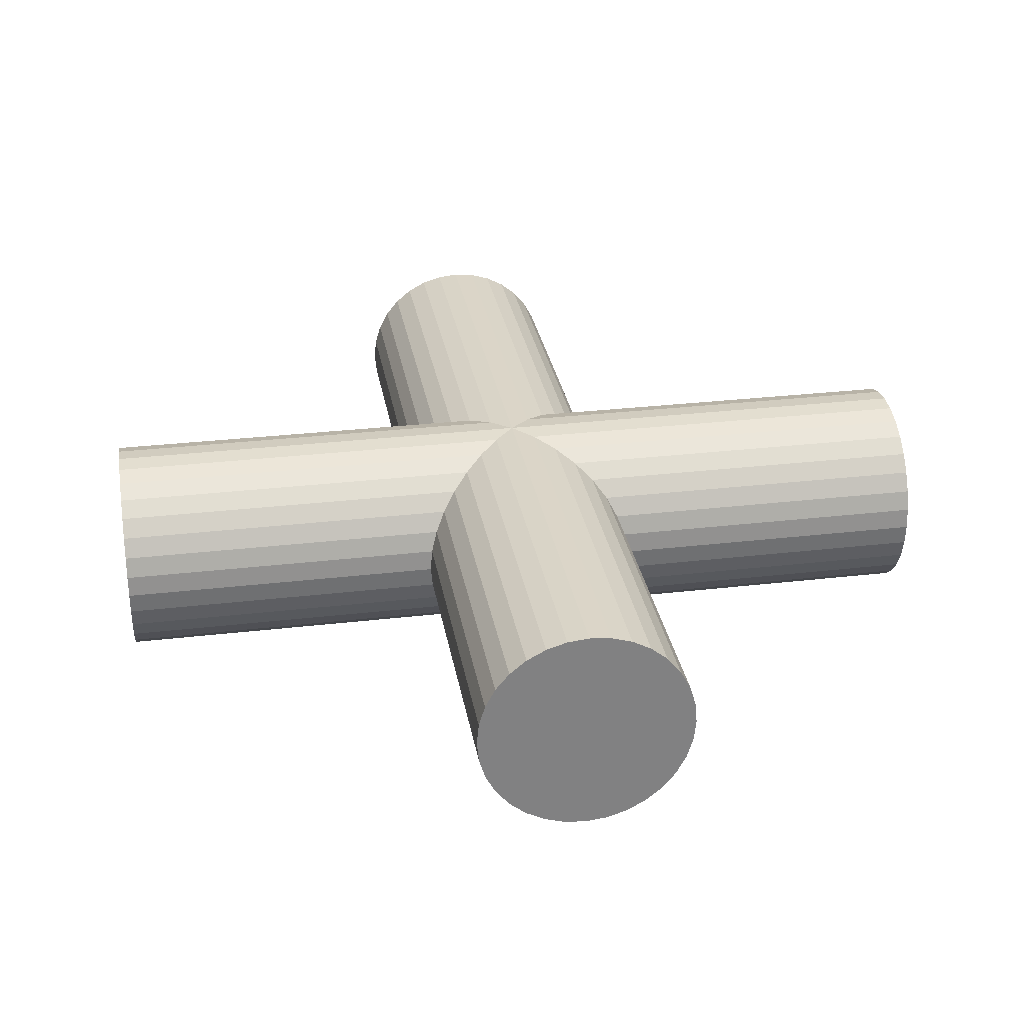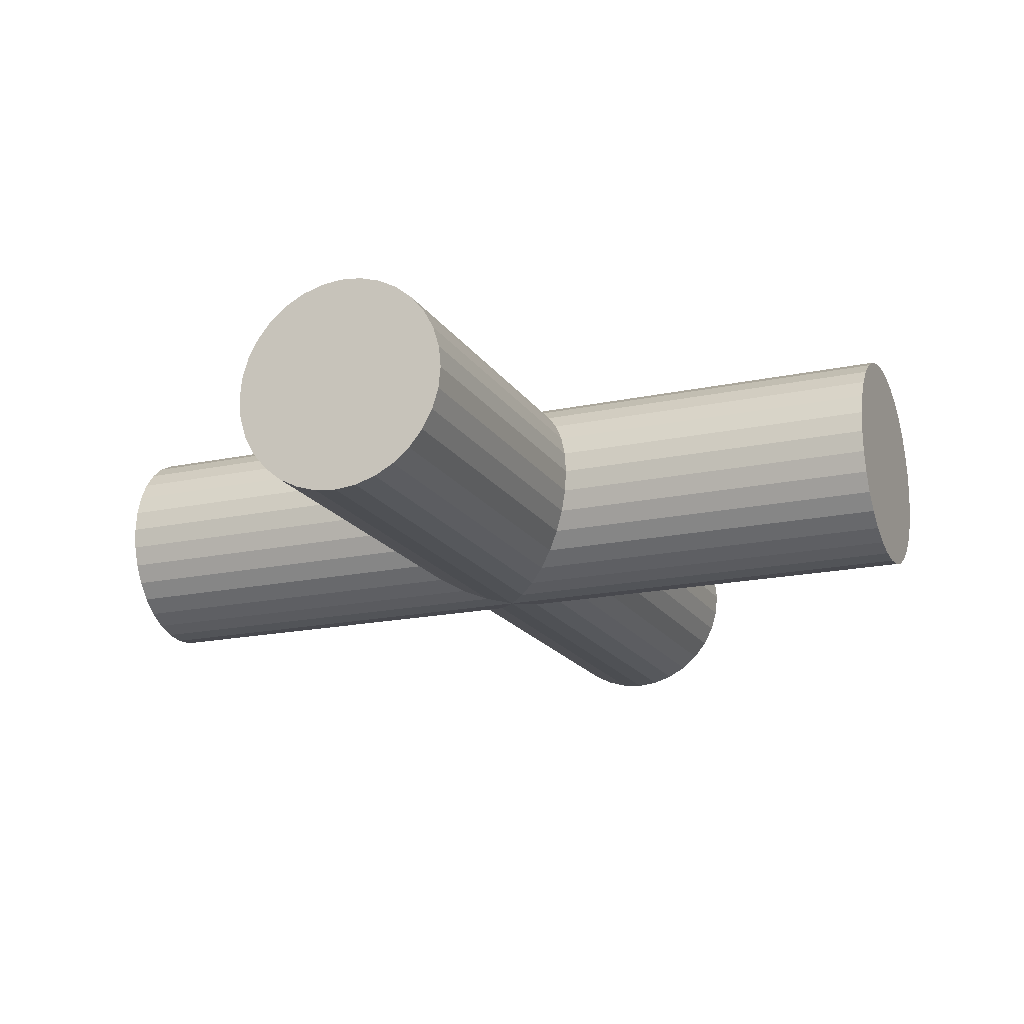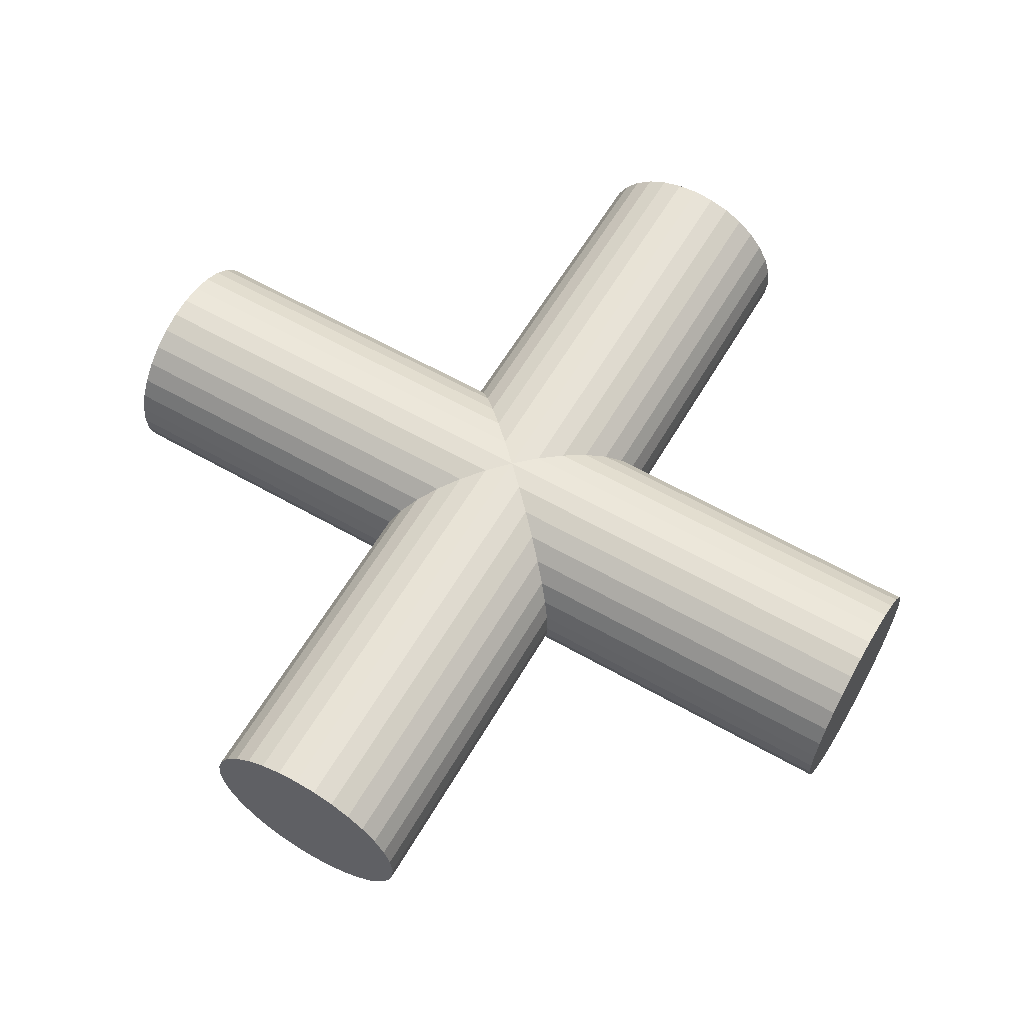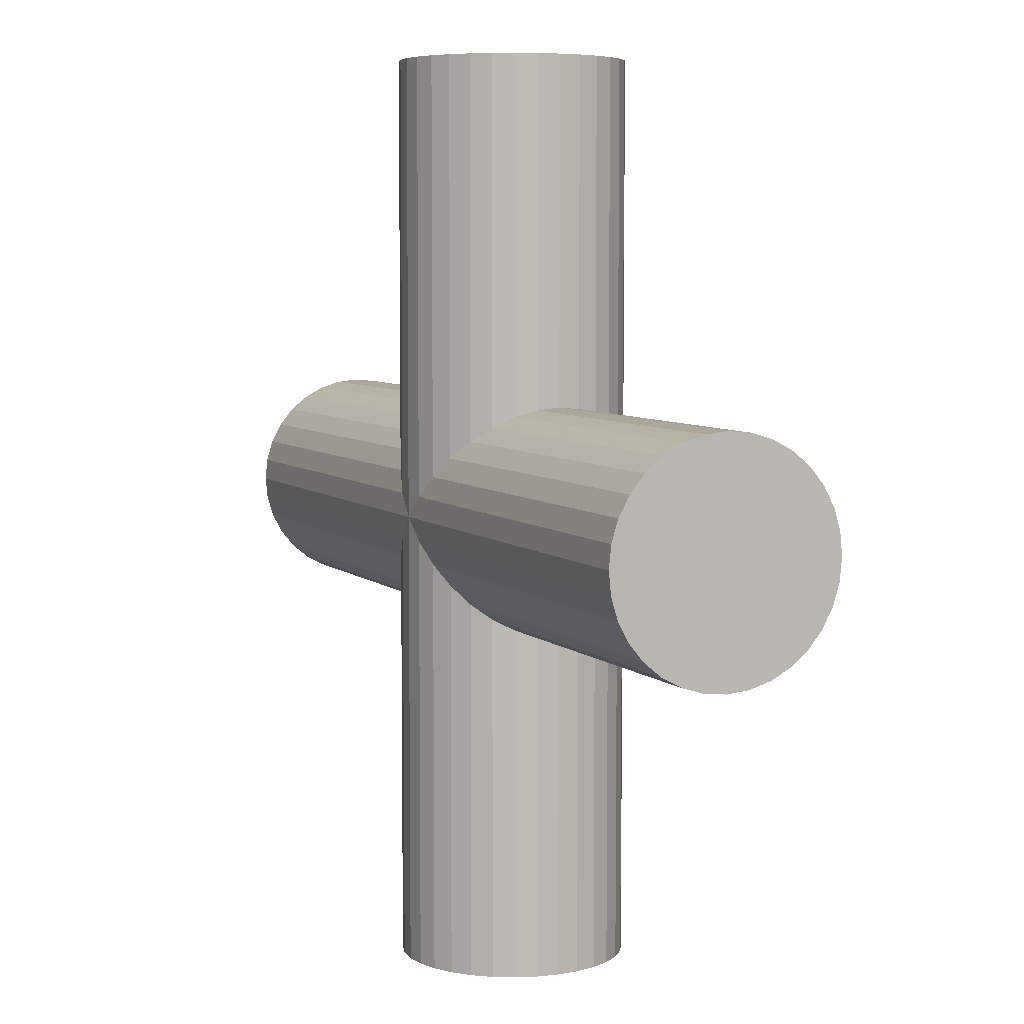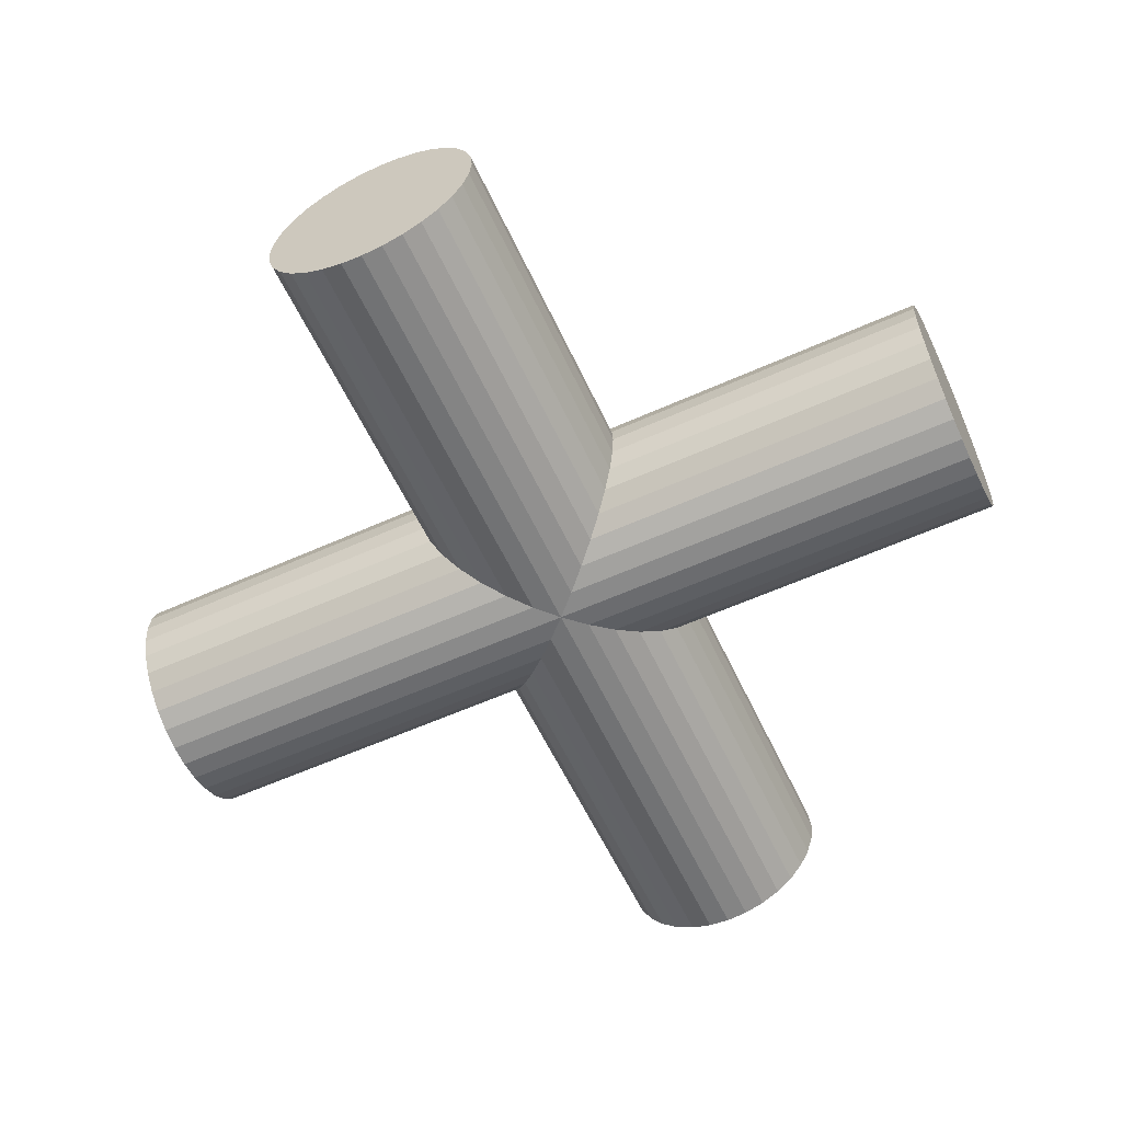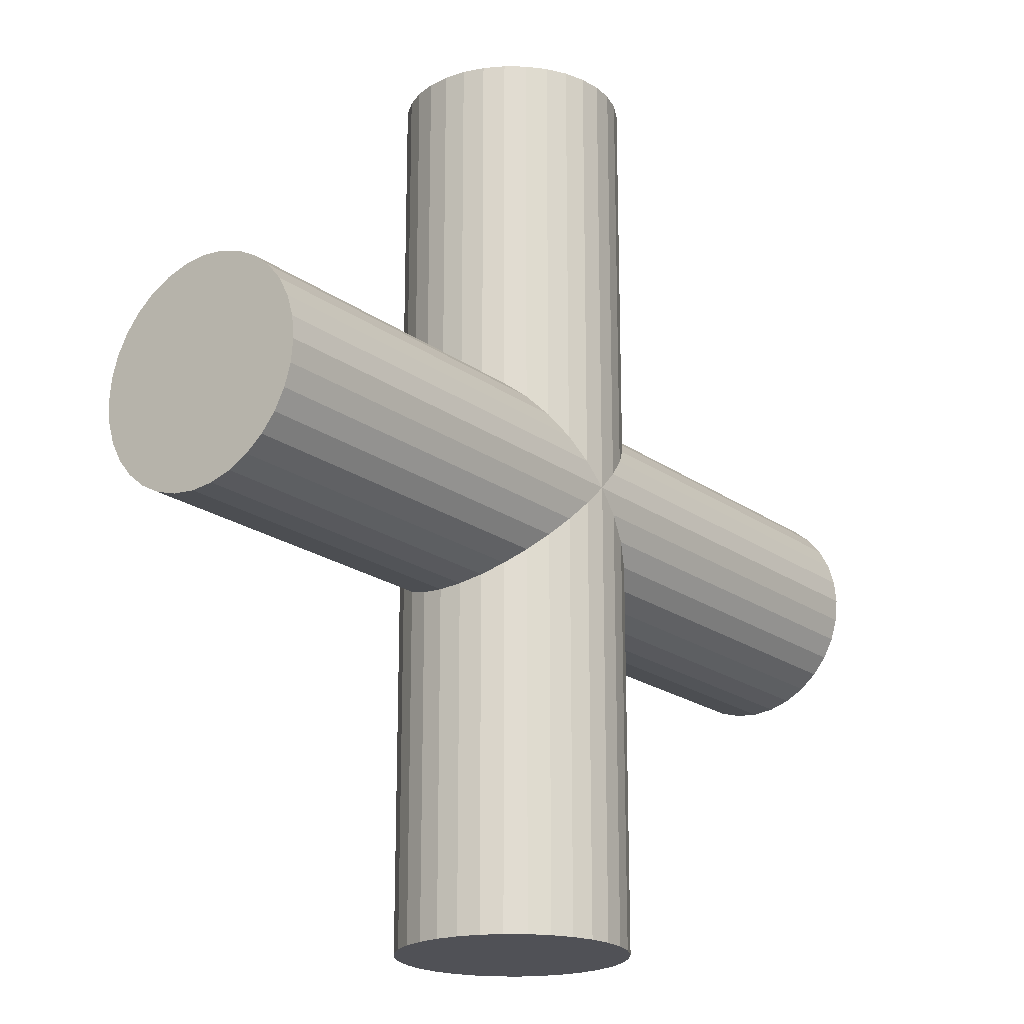
<metadata>
{"format":"obj","ext":"obj","renderer":"f3d","projection":"perspective","resolution":1024,"background":"white","views":[{"elev":29.9,"azim":-9.7,"up":"+Z"},{"elev":-18.1,"azim":-67.3,"up":"+Z"},{"elev":60.5,"azim":-59.8,"up":"+Z"},{"elev":6.1,"azim":-114.0,"up":"+Y"},{"elev":-58.6,"azim":114.9,"up":"+Z"},{"elev":-20.4,"azim":-52.3,"up":"+Y"}]}
</metadata>
<code>
v 1 0 0.25
v -1 0 0.25
v 1 -0.04877 0.2452
v -1 -0.04877 0.2452
v 1 -0.09567 0.231
v -1 -0.09567 0.231
v 1 -0.1389 0.2079
v -1 -0.1389 0.2079
v 1 -0.1768 0.1768
v -1 -0.1768 0.1768
v 1 -0.2079 0.1389
v -1 -0.2079 0.1389
v 1 -0.231 0.09567
v -1 -0.231 0.09567
v 1 -0.2452 0.04877
v -1 -0.2452 0.04877
v 1 -0.25 0
v -1 -0.25 -0
v 1 -0.2452 -0.04877
v -1 -0.2452 -0.04877
v 1 -0.231 -0.09567
v -1 -0.231 -0.09567
v 1 -0.2079 -0.1389
v -1 -0.2079 -0.1389
v 1 -0.1768 -0.1768
v -1 -0.1768 -0.1768
v 1 -0.1389 -0.2079
v -1 -0.1389 -0.2079
v 1 -0.09567 -0.231
v -1 -0.09567 -0.231
v 1 -0.04877 -0.2452
v -1 -0.04877 -0.2452
v 1 0 -0.25
v -1 0 -0.25
v 1 0.04877 -0.2452
v -1 0.04877 -0.2452
v 1 0.09567 -0.231
v -1 0.09567 -0.231
v 1 0.1389 -0.2079
v -1 0.1389 -0.2079
v 1 0.1768 -0.1768
v -1 0.1768 -0.1768
v 1 0.2079 -0.1389
v -1 0.2079 -0.1389
v 1 0.231 -0.09567
v -1 0.231 -0.09567
v 1 0.2452 -0.04877
v -1 0.2452 -0.04877
v 1 0.25 0
v -1 0.25 0
v 1 0.2452 0.04877
v -1 0.2452 0.04877
v 1 0.231 0.09567
v -1 0.231 0.09567
v 1 0.2079 0.1389
v -1 0.2079 0.1389
v 1 0.1768 0.1768
v -1 0.1768 0.1768
v 1 0.1389 0.2079
v -1 0.1389 0.2079
v 1 0.09567 0.231
v -1 0.09567 0.231
v 1 0.04877 0.2452
v -1 0.04877 0.2452
f 1 2 4 3
f 3 4 6 5
f 5 6 8 7
f 7 8 10 9
f 9 10 12 11
f 11 12 14 13
f 13 14 16 15
f 15 16 18 17
f 17 18 20 19
f 19 20 22 21
f 21 22 24 23
f 23 24 26 25
f 25 26 28 27
f 27 28 30 29
f 29 30 32 31
f 31 32 34 33
f 33 34 36 35
f 35 36 38 37
f 37 38 40 39
f 39 40 42 41
f 41 42 44 43
f 43 44 46 45
f 45 46 48 47
f 47 48 50 49
f 49 50 52 51
f 51 52 54 53
f 53 54 56 55
f 55 56 58 57
f 57 58 60 59
f 59 60 62 61
f 4 2 64 62 60 58 56 54 52 50 48 46 44 42 40 38 36 34 32 30 28 26 24 22 20 18 16 14 12 10 8 6
f 61 62 64 63
f 63 64 2 1
f 1 3 5 7 9 11 13 15 17 19 21 23 25 27 29 31 33 35 37 39 41 43 45 47 49 51 53 55 57 59 61 63
v -0 1 0.25
v 0 -1 0.25
v 0.04877 1 0.2452
v 0.04877 -1 0.2452
v 0.09567 1 0.231
v 0.09567 -1 0.231
v 0.1389 1 0.2079
v 0.1389 -1 0.2079
v 0.1768 1 0.1768
v 0.1768 -1 0.1768
v 0.2079 1 0.1389
v 0.2079 -1 0.1389
v 0.231 1 0.09567
v 0.231 -1 0.09567
v 0.2452 1 0.04877
v 0.2452 -1 0.04877
v 0.25 1 0
v 0.25 -1 -0
v 0.2452 1 -0.04877
v 0.2452 -1 -0.04877
v 0.231 1 -0.09567
v 0.231 -1 -0.09567
v 0.2079 1 -0.1389
v 0.2079 -1 -0.1389
v 0.1768 1 -0.1768
v 0.1768 -1 -0.1768
v 0.1389 1 -0.2079
v 0.1389 -1 -0.2079
v 0.09567 1 -0.231
v 0.09567 -1 -0.231
v 0.04877 1 -0.2452
v 0.04877 -1 -0.2452
v -0 1 -0.25
v -0 -1 -0.25
v -0.04877 1 -0.2452
v -0.04877 -1 -0.2452
v -0.09567 1 -0.231
v -0.09567 -1 -0.231
v -0.1389 1 -0.2079
v -0.1389 -1 -0.2079
v -0.1768 1 -0.1768
v -0.1768 -1 -0.1768
v -0.2079 1 -0.1389
v -0.2079 -1 -0.1389
v -0.231 1 -0.09567
v -0.231 -1 -0.09567
v -0.2452 1 -0.04877
v -0.2452 -1 -0.04877
v -0.25 1 0
v -0.25 -1 0
v -0.2452 1 0.04877
v -0.2452 -1 0.04877
v -0.231 1 0.09567
v -0.231 -1 0.09567
v -0.2079 1 0.1389
v -0.2079 -1 0.1389
v -0.1768 1 0.1768
v -0.1768 -1 0.1768
v -0.1389 1 0.2079
v -0.1389 -1 0.2079
v -0.09567 1 0.231
v -0.09567 -1 0.231
v -0.04877 1 0.2452
v -0.04877 -1 0.2452
f 65 66 68 67
f 67 68 70 69
f 69 70 72 71
f 71 72 74 73
f 73 74 76 75
f 75 76 78 77
f 77 78 80 79
f 79 80 82 81
f 81 82 84 83
f 83 84 86 85
f 85 86 88 87
f 87 88 90 89
f 89 90 92 91
f 91 92 94 93
f 93 94 96 95
f 95 96 98 97
f 97 98 100 99
f 99 100 102 101
f 101 102 104 103
f 103 104 106 105
f 105 106 108 107
f 107 108 110 109
f 109 110 112 111
f 111 112 114 113
f 113 114 116 115
f 115 116 118 117
f 117 118 120 119
f 119 120 122 121
f 121 122 124 123
f 123 124 126 125
f 68 66 128 126 124 122 120 118 116 114 112 110 108 106 104 102 100 98 96 94 92 90 88 86 84 82 80 78 76 74 72 70
f 125 126 128 127
f 127 128 66 65
f 65 67 69 71 73 75 77 79 81 83 85 87 89 91 93 95 97 99 101 103 105 107 109 111 113 115 117 119 121 123 125 127

</code>
